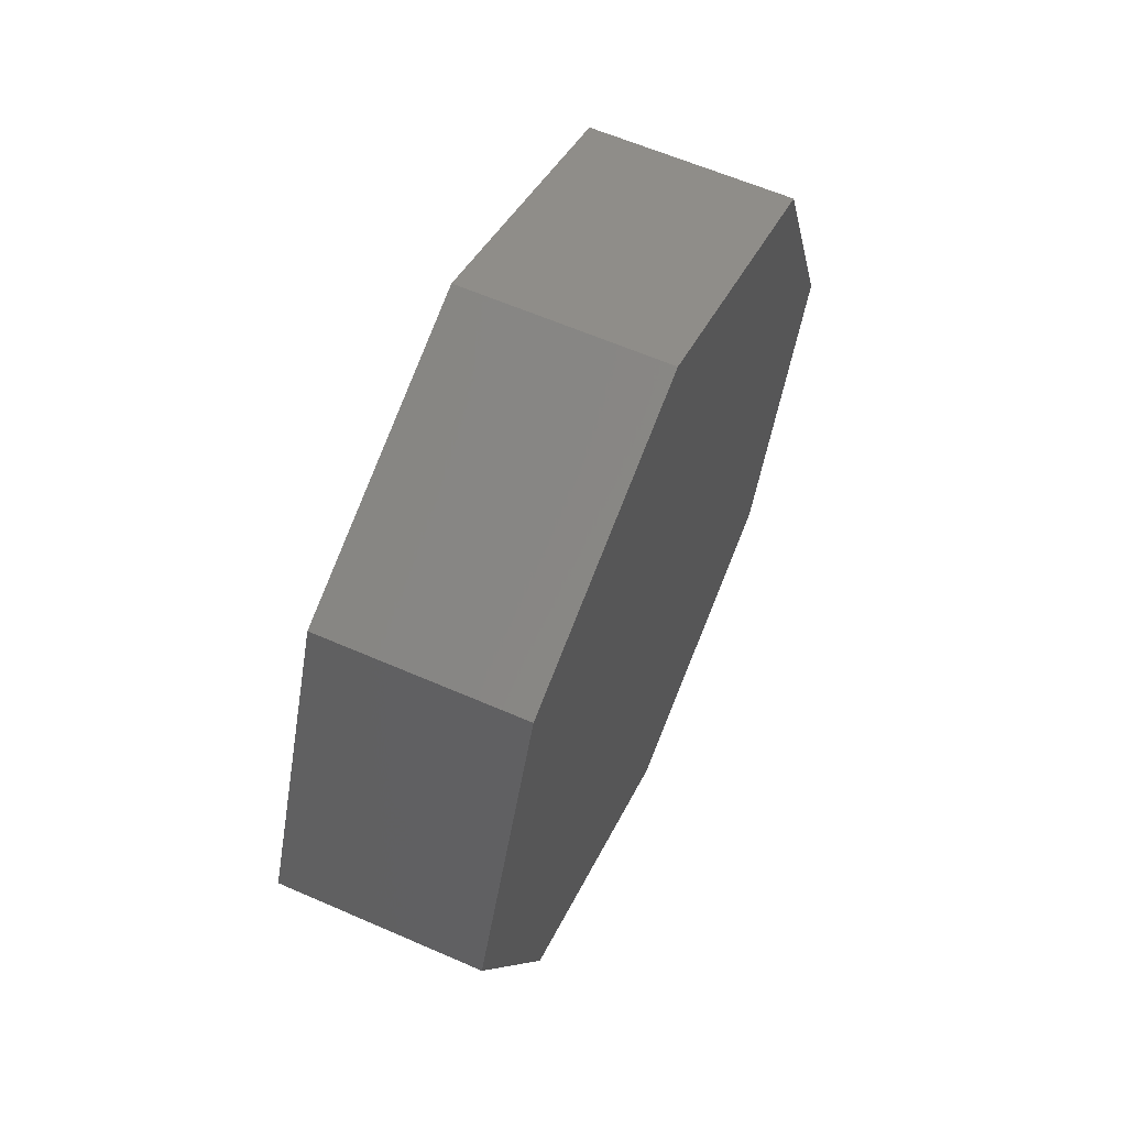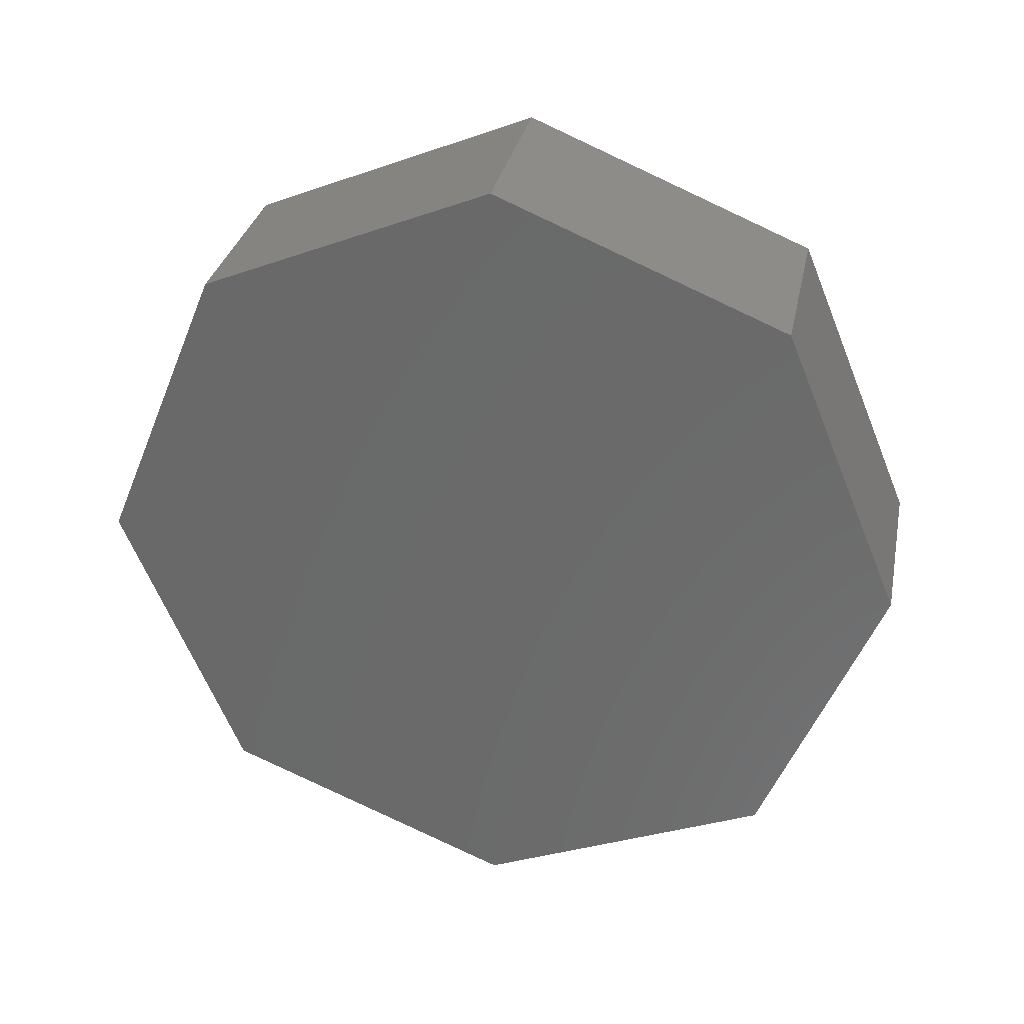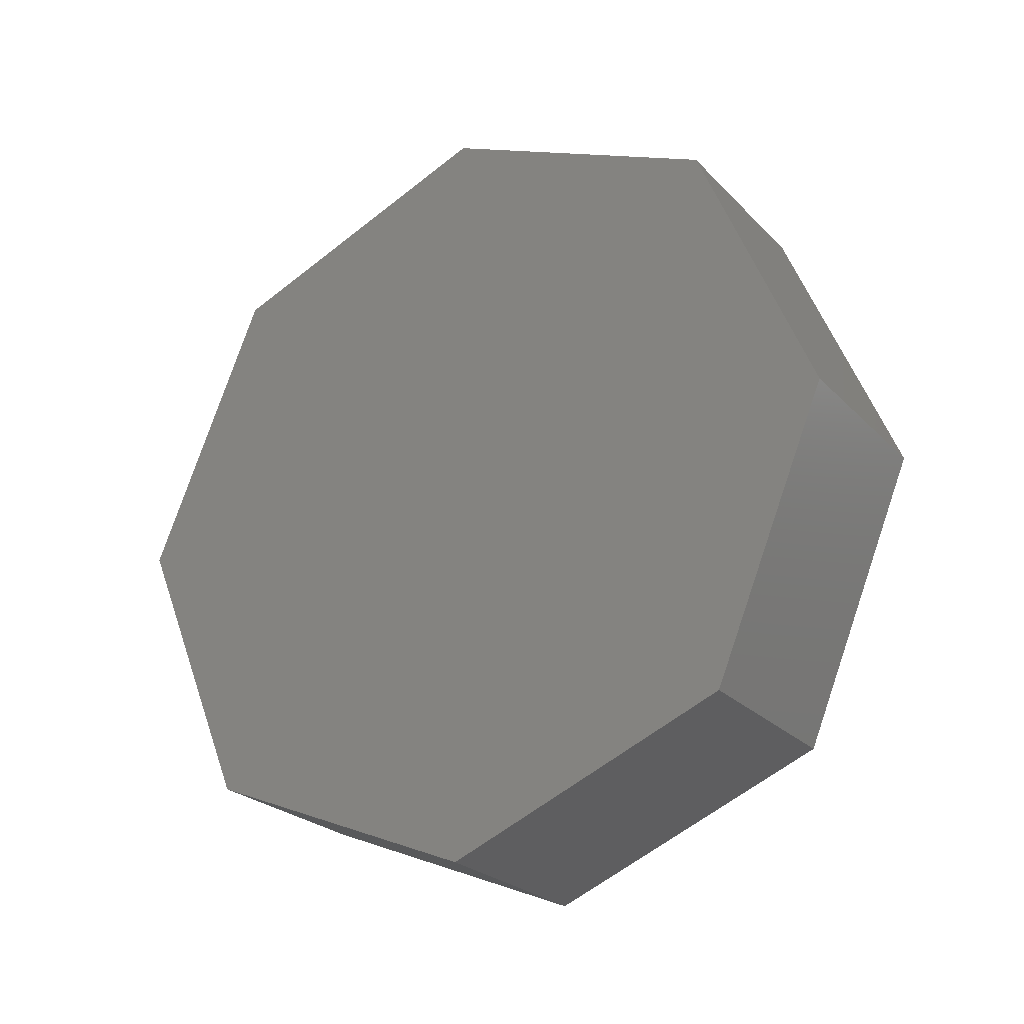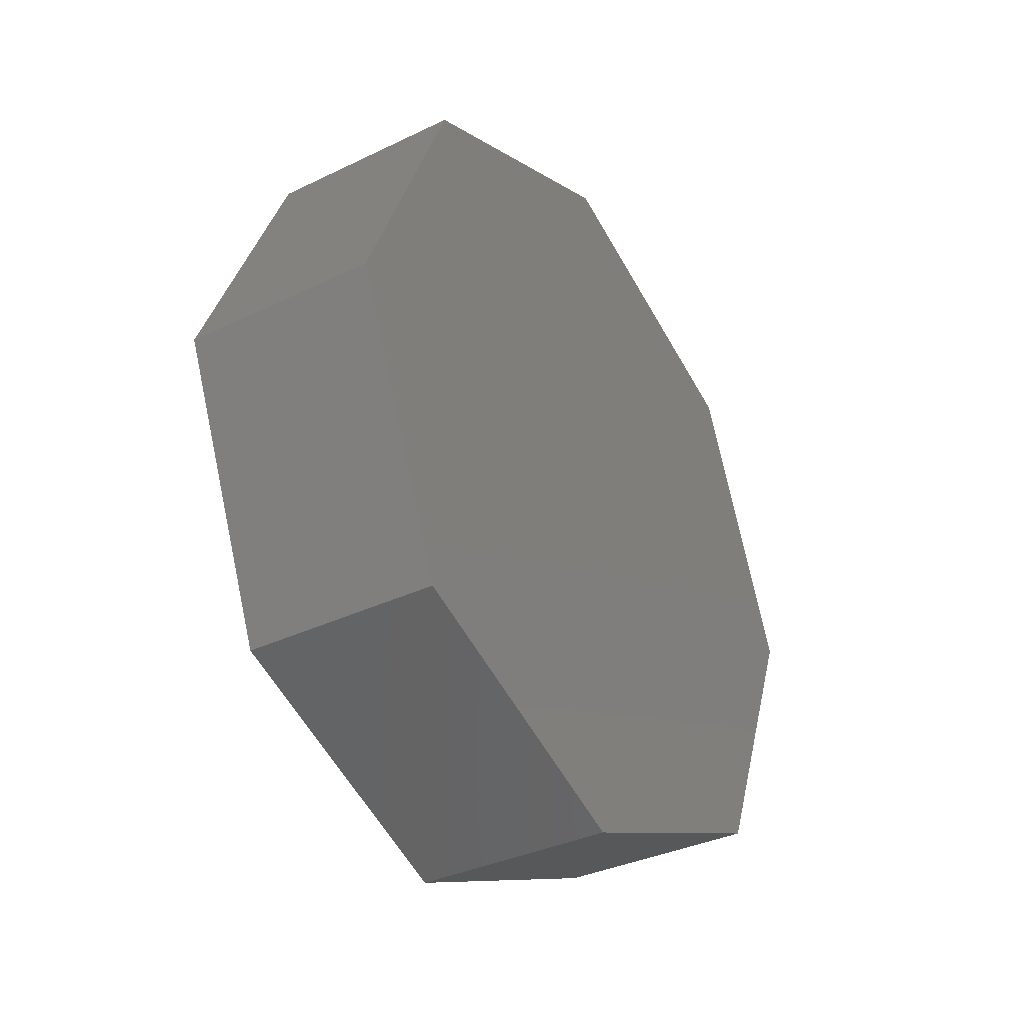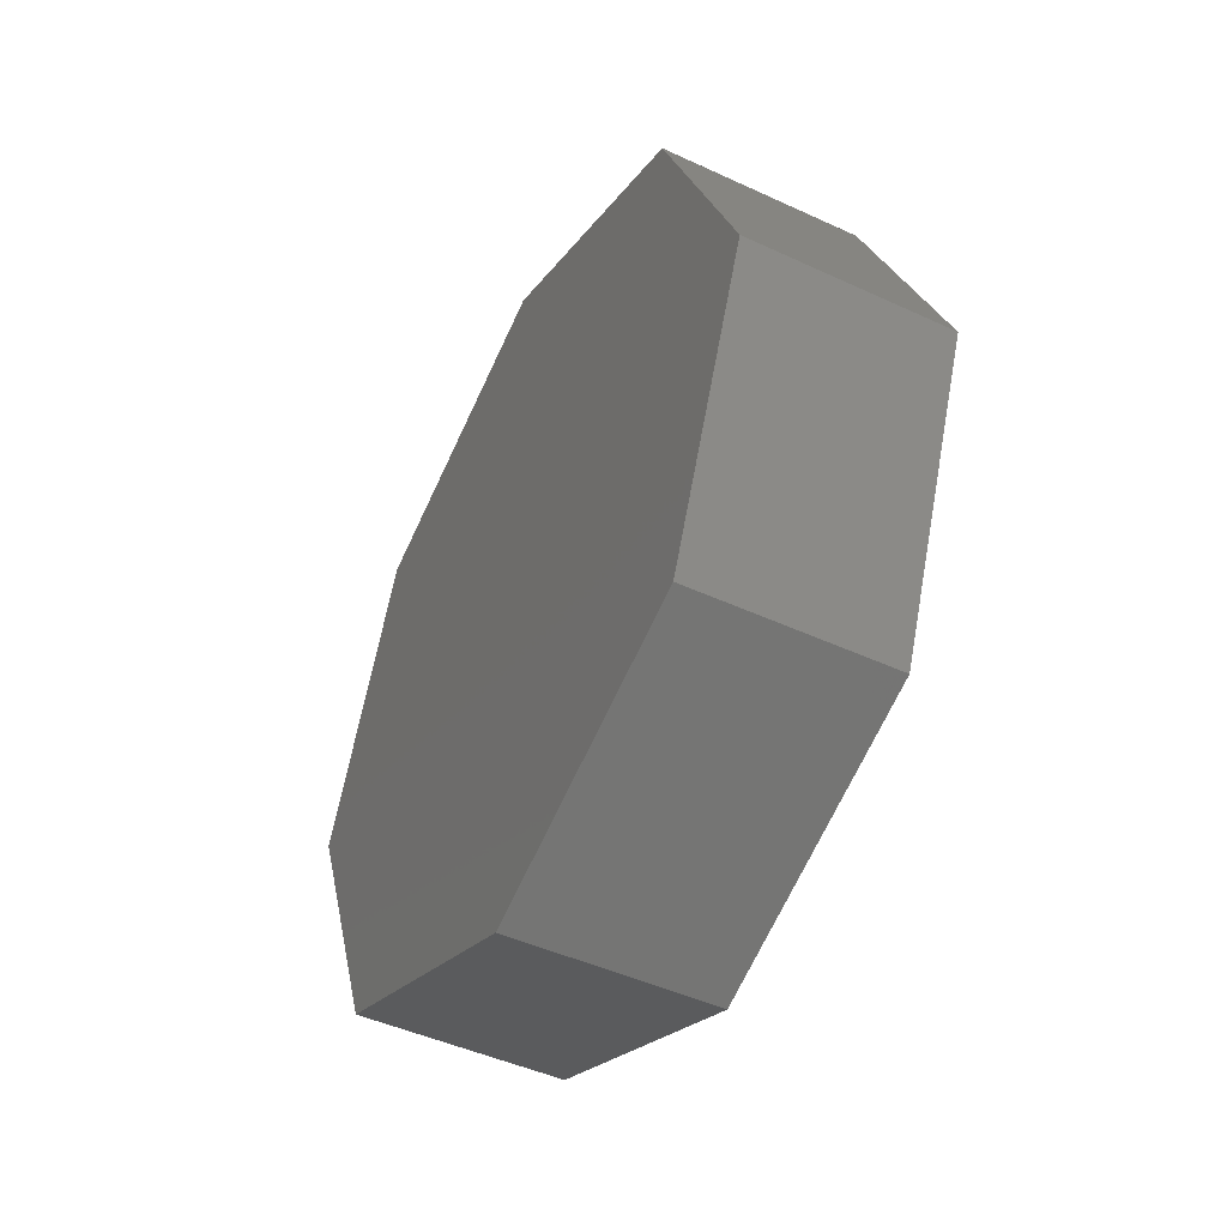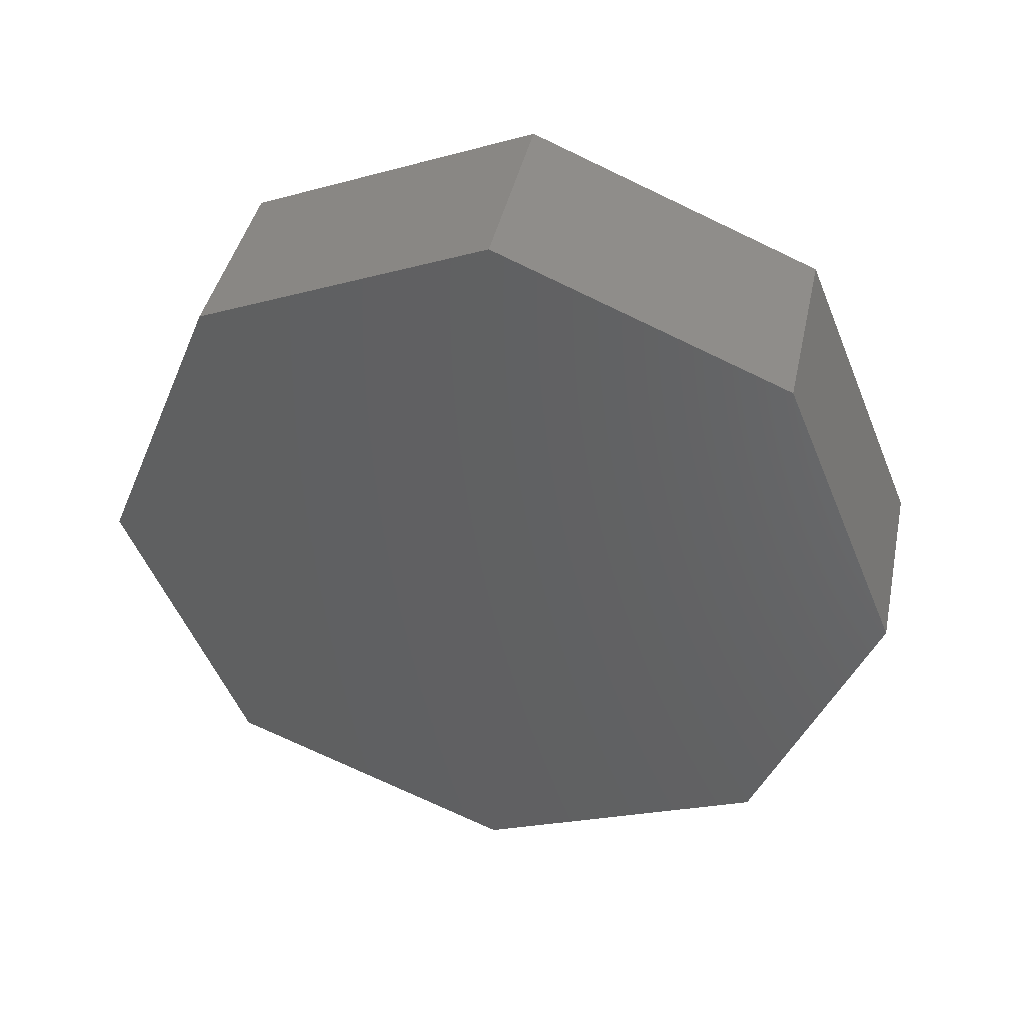
<metadata>
{"format":"stl","ext":"stl","renderer":"f3d","projection":"perspective","resolution":1024,"background":"white","views":[{"elev":61.2,"azim":24.0,"up":"+Y"},{"elev":31.1,"azim":-78.6,"up":"+Z"},{"elev":-24.5,"azim":122.3,"up":"+Z"},{"elev":-35.1,"azim":32.7,"up":"+Z"},{"elev":-46.8,"azim":152.3,"up":"+Y"},{"elev":41.5,"azim":102.0,"up":"+Y"}]}
</metadata>
<code>
# stl→obj: 16 verts, 28 faces
v 0.2 0 4.05
v 0.3 0.1414 4.109
v 0.3 0 4.05
v 0.2 0.1414 4.109
v 0.2 0.2 4.25
v 0.3 0.2 4.25
v 0.2 0.1414 4.391
v 0.3 0.1414 4.391
v 0.3 0 4.45
v 0.2 0 4.45
v 0.3 -0.1414 4.391
v 0.2 -0.1414 4.391
v 0.2 -0.2 4.25
v 0.3 -0.2 4.25
v 0.2 -0.1414 4.109
v 0.3 -0.1414 4.109
f 1 2 3
f 2 1 4
f 2 5 6
f 5 2 4
f 6 7 8
f 7 6 5
f 7 9 8
f 9 7 10
f 10 11 9
f 11 10 12
f 13 11 12
f 11 13 14
f 15 14 13
f 14 15 16
f 15 3 16
f 3 15 1
f 4 7 5
f 1 7 4
f 1 10 7
f 15 10 1
f 15 12 10
f 12 15 13
f 8 2 6
f 9 2 8
f 9 3 2
f 11 3 9
f 11 16 3
f 16 11 14

</code>
